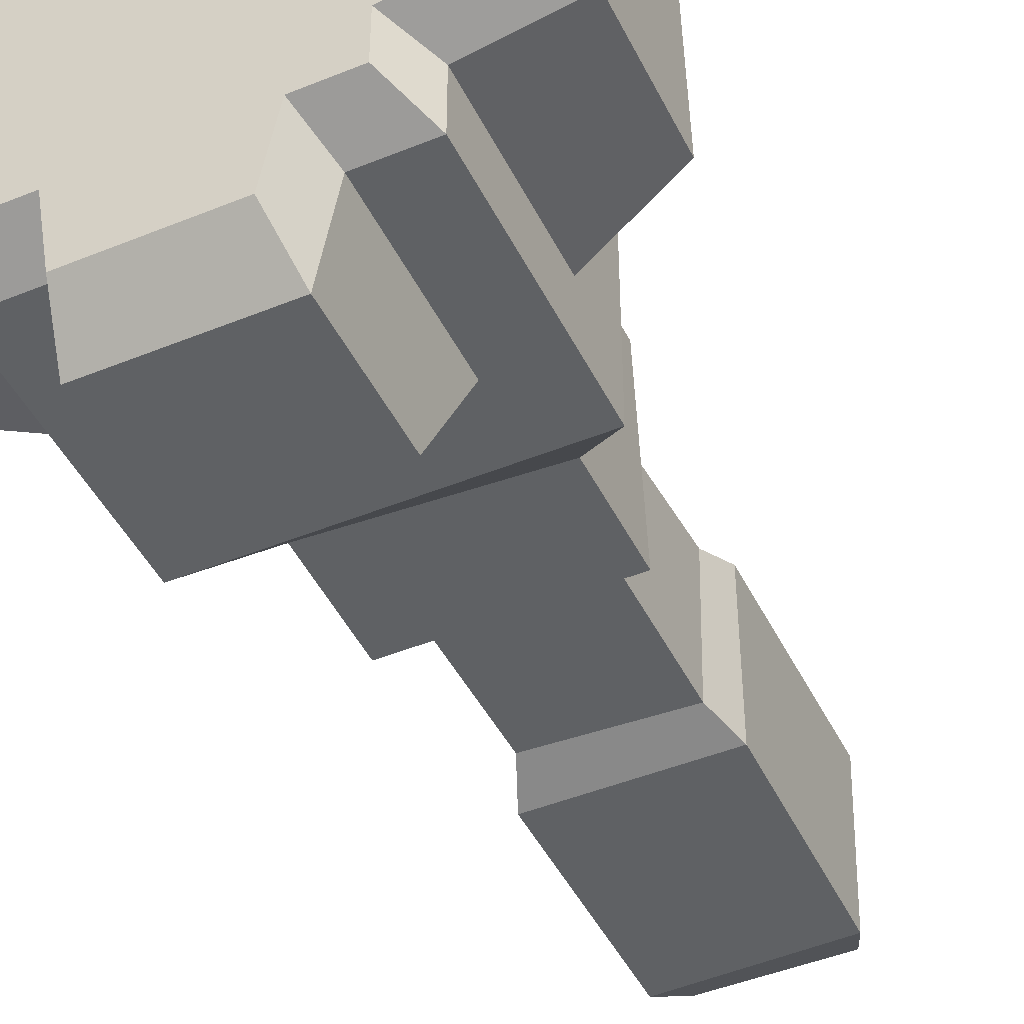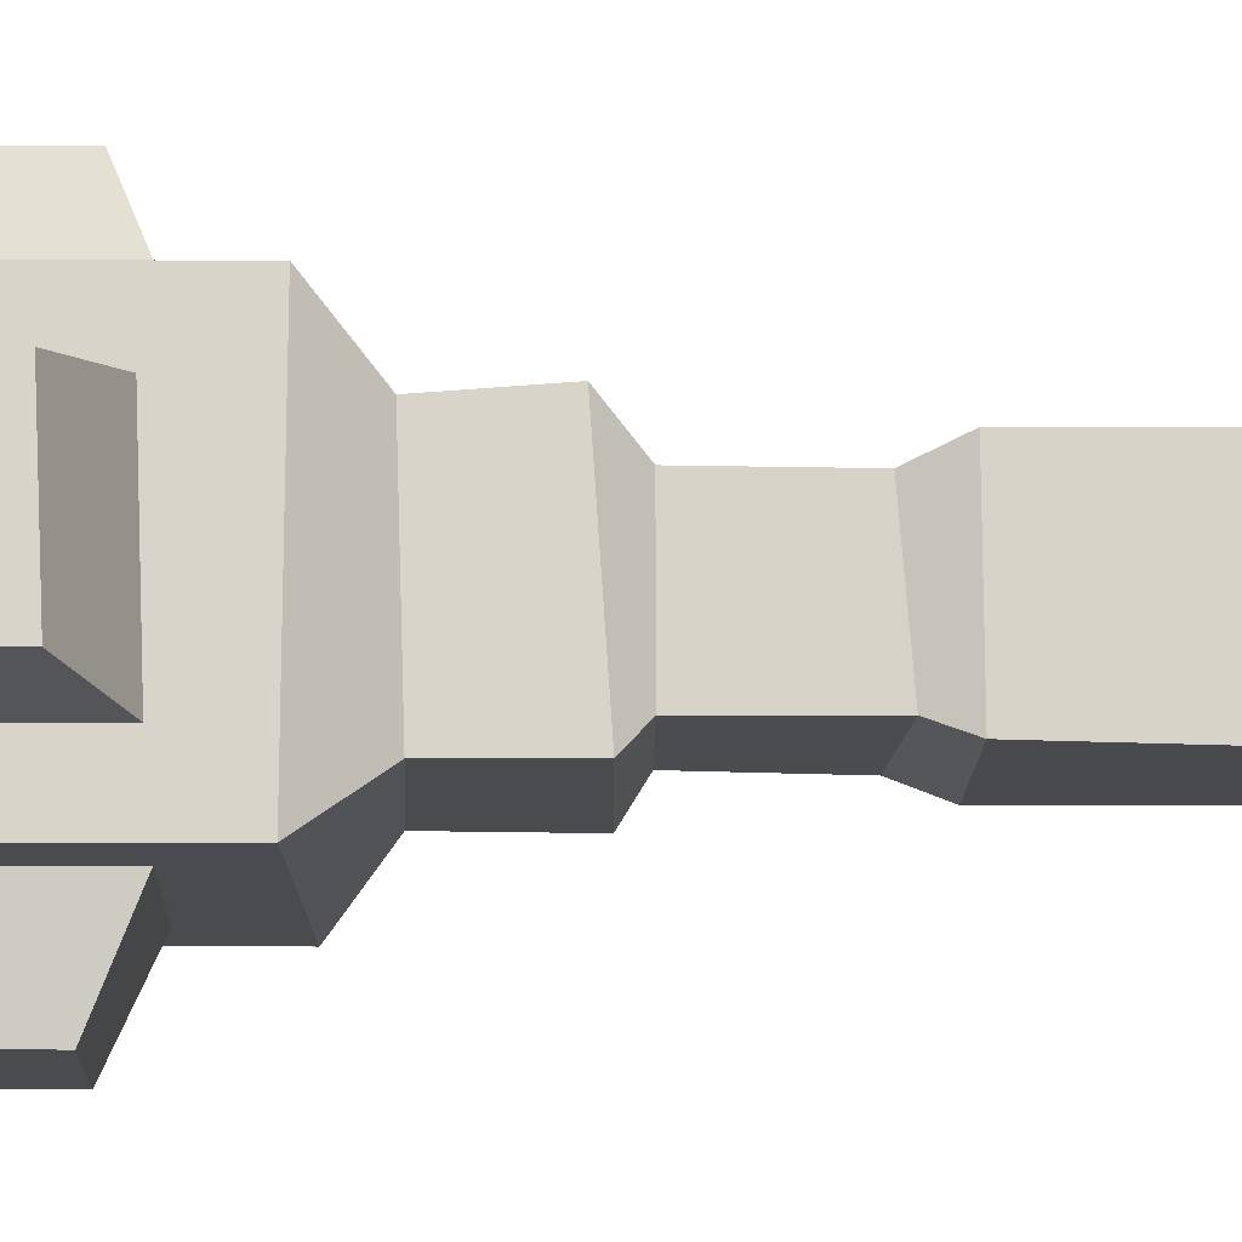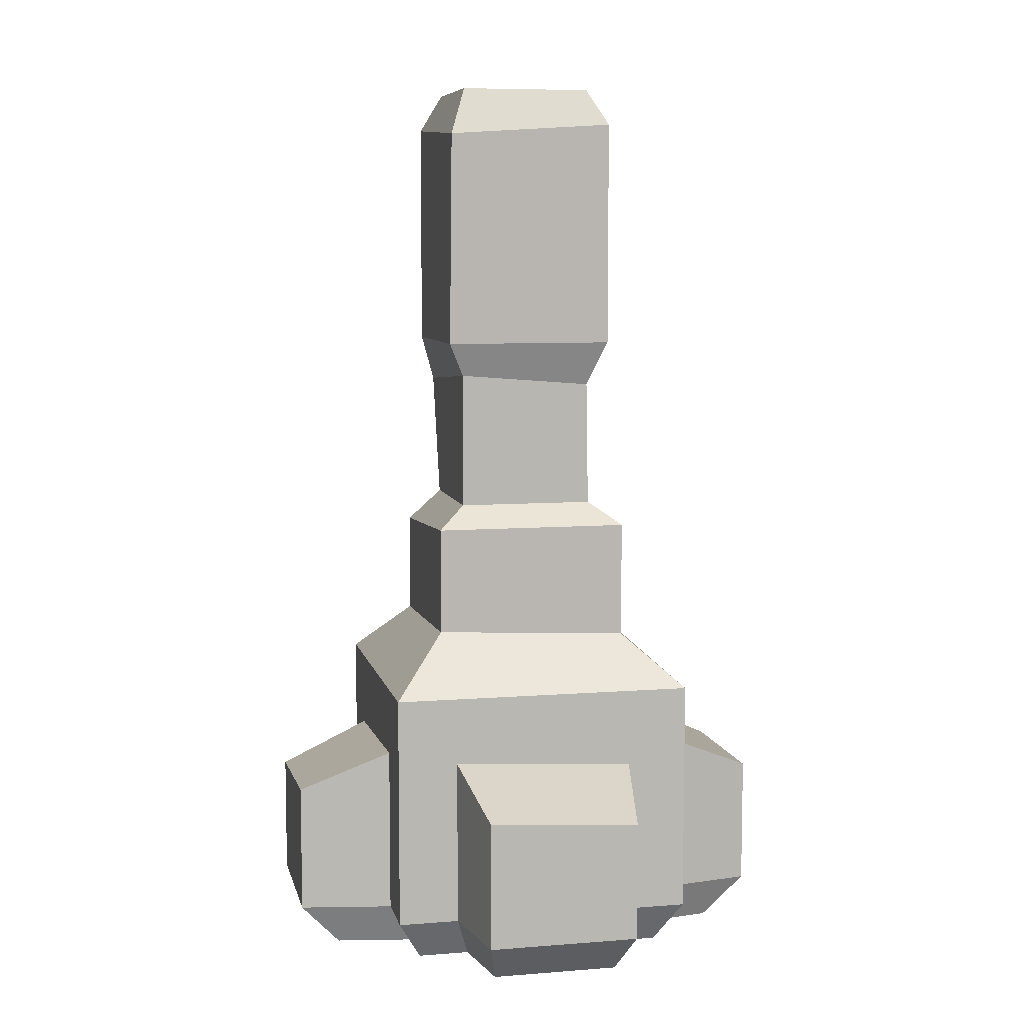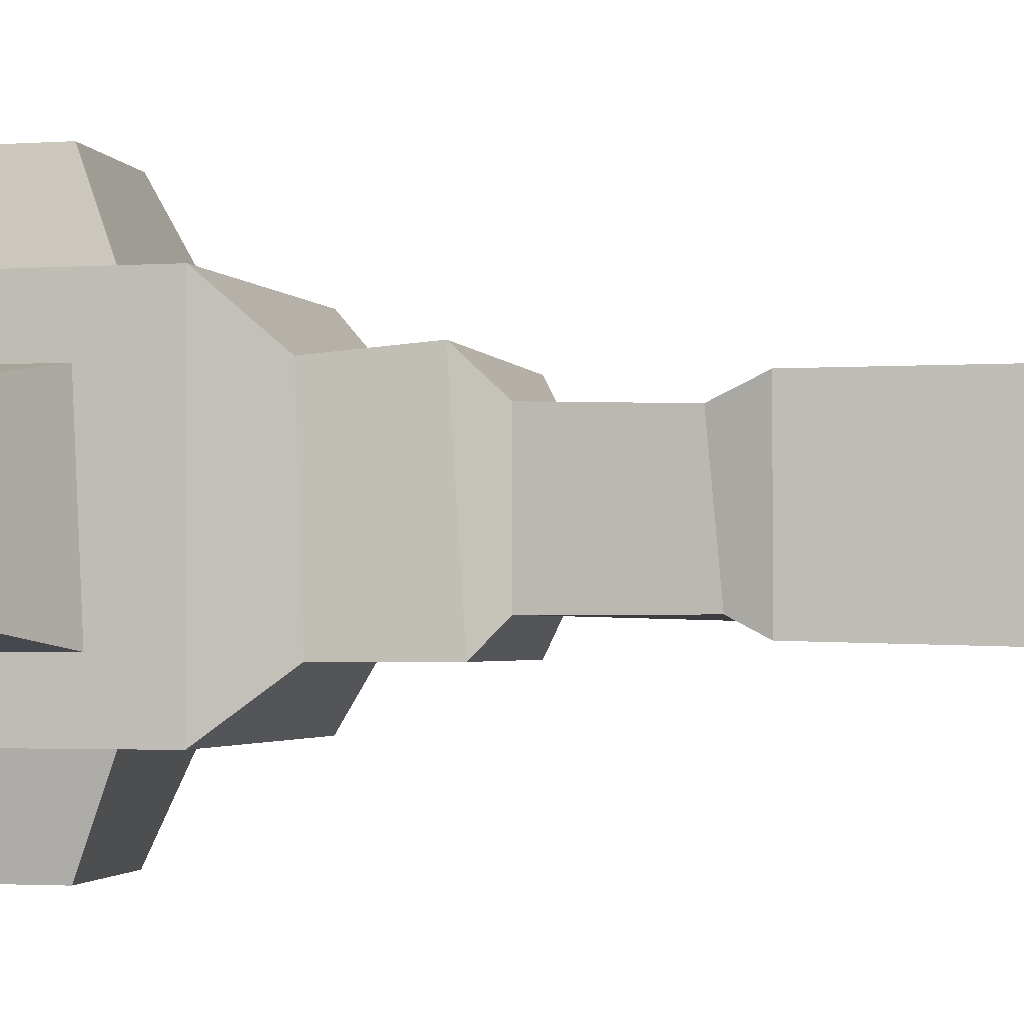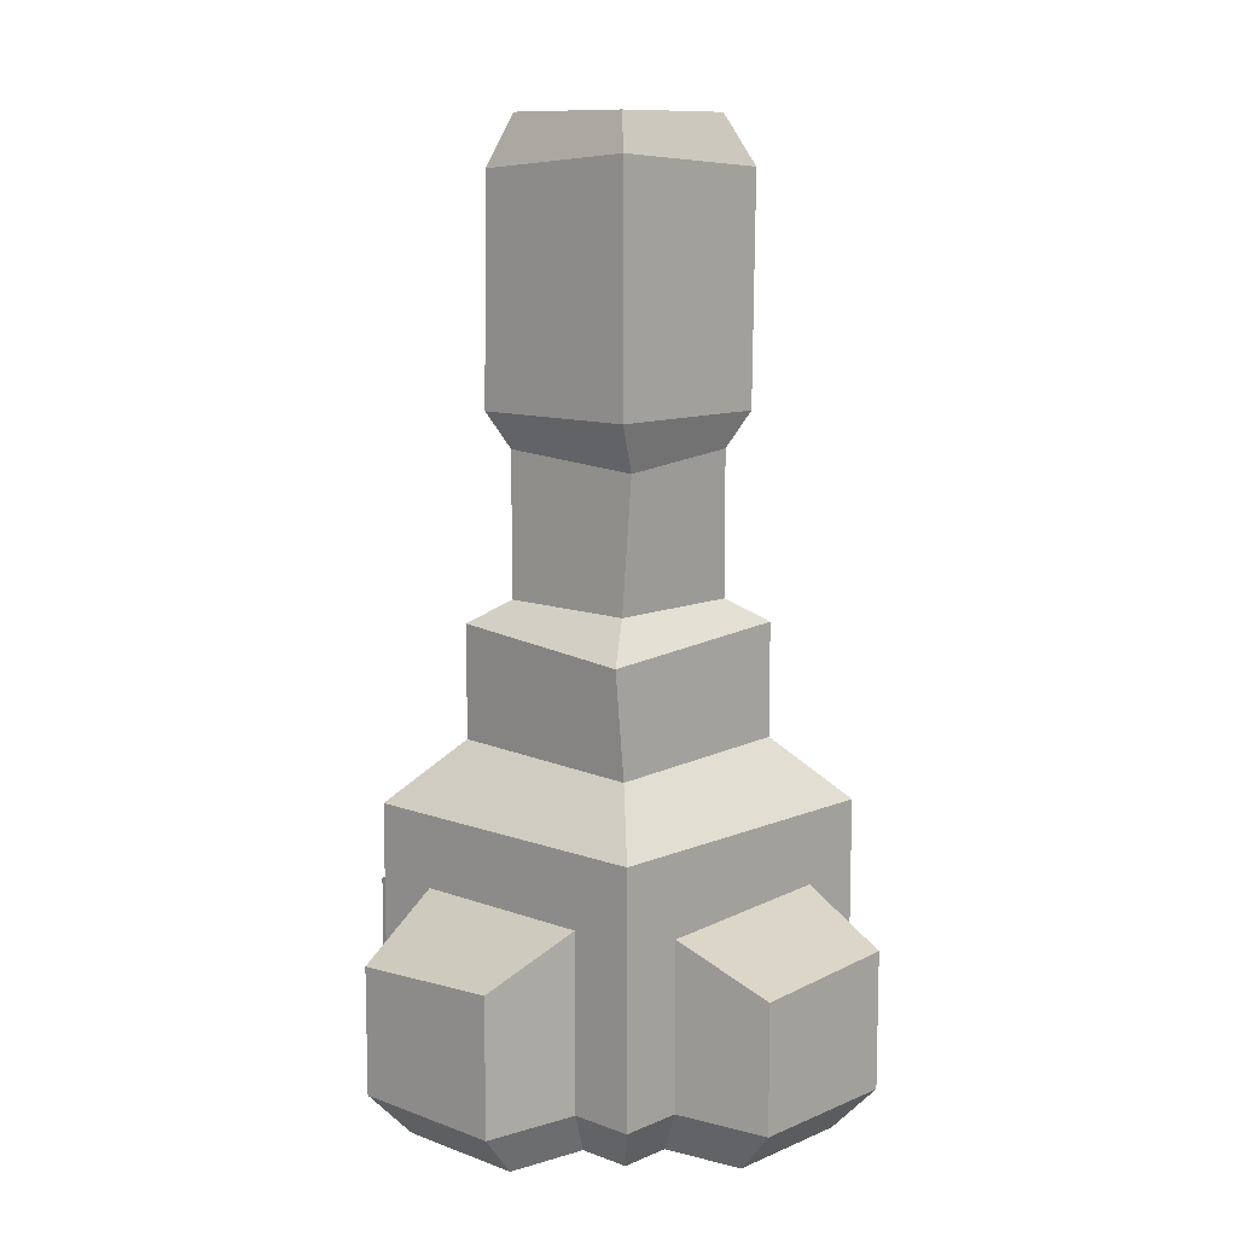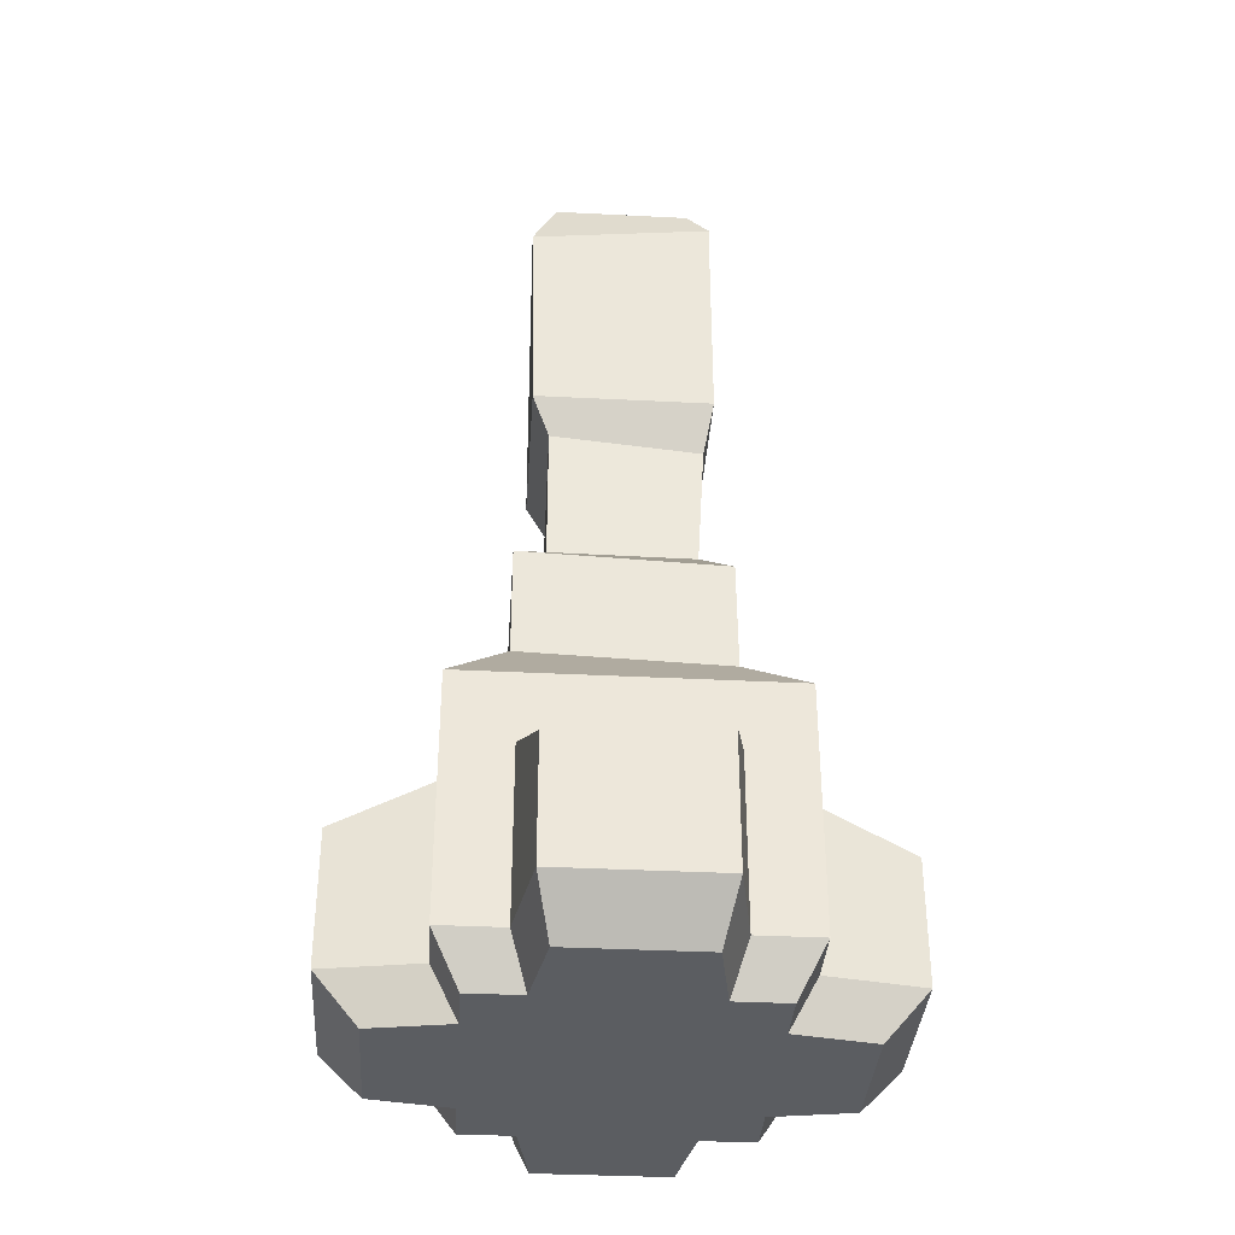
<metadata>
{"format":"obj","ext":"obj","renderer":"f3d","projection":"perspective","resolution":1024,"background":"white","views":[{"elev":-45.5,"azim":25.2,"up":"+Z"},{"elev":-14.3,"azim":89.8,"up":"+Z"},{"elev":7.7,"azim":167.5,"up":"+Y"},{"elev":-2.1,"azim":104.7,"up":"+Z"},{"elev":10.5,"azim":43.1,"up":"+Y"},{"elev":-36.2,"azim":-3.8,"up":"+Y"}]}
</metadata>
<code>
v -13.92 36.8 13.92
v 13.91 35.81 13.9
v -12.59 109.8 10.96
v 12 111.6 12
v -12 111.6 -12
v 11.79 110.1 -12.74
v -13.86 35.47 -13.73
v 13.92 36.8 -13.92
v -21.72 28.3 -21.72
v 21.72 28.3 -21.72
v 21.72 28.3 21.72
v -21.72 28.3 21.72
v -21.72 -5.228 -21.72
v 21.72 -5.228 -21.72
v 21.72 -5.228 21.72
v -21.72 -5.228 21.72
v -9.241 116.7 9.24
v 9.241 116.7 9.24
v 9.241 116.7 -9.24
v -9.241 116.7 -9.24
v -13.92 52.11 -13.92
v -13.92 52.11 13.92
v 13.61 50.13 15.07
v 13.92 52.11 -13.92
v -9.677 55.21 -9.677
v -9.677 55.21 9.677
v 9.677 55.21 9.677
v 9.677 55.21 -9.677
v -9.245 73.17 -10.2
v -9.677 74.68 9.677
v 10.72 73.16 9.126
v 9.677 74.68 -9.677
v -12 79.53 -12
v -12 79.53 12
v 12 79.53 12
v 12 79.53 -12
v -13.03 17.18 -21.72
v 13.03 18.58 -21.72
v 13.03 -5.228 -21.72
v -13.03 -5.228 -21.72
v 21.72 18.58 -13.03
v 21.72 17.31 13.03
v 21.72 -5.228 13.03
v 21.72 -5.228 -13.03
v -13.03 18.58 21.72
v 13.03 18.58 21.72
v -13.03 -5.228 21.72
v 13.03 -5.228 21.72
v -21.72 18.58 -13.03
v -21.72 18.58 13.03
v -21.72 -5.228 -13.03
v -21.72 -5.228 13.03
v -10.74 11.69 -34.83
v 10.74 13.08 -34.83
v 10.74 -5.228 -34.83
v -10.74 -5.228 -34.83
v 34.83 13.08 -10.74
v 34.83 11.82 10.74
v 34.83 -5.228 10.74
v 34.83 -5.228 -10.74
v -10.74 11.76 34.83
v 10.74 13.08 34.83
v -10.74 -5.228 34.83
v 10.74 -5.228 34.83
v -34.83 13.08 -10.74
v -34.83 13.08 10.74
v -34.83 -5.228 -10.74
v -34.83 -5.228 10.74
v 18.16 -11.45 -18.17
v 10.9 -11.45 -18.17
v -0.000191 -11.45 -0.000381
v 18.16 -11.45 -10.9
v 29.13 -11.45 -8.985
v 29.13 -11.45 8.984
v 18.16 -11.45 10.9
v 18.16 -11.45 18.16
v 10.9 -11.45 18.16
v 8.985 -11.45 29.13
v -8.985 -11.45 29.13
v -10.9 -11.45 18.16
v -18.17 -11.45 18.16
v -18.17 -11.45 10.9
v -29.13 -11.45 8.984
v -29.13 -11.45 -8.985
v -18.17 -11.45 -10.9
v -18.17 -11.45 -18.17
v -10.9 -11.45 -18.17
v -8.985 -11.45 -29.13
v 8.985 -11.45 -29.13
f 34 35 4 3
f 17 18 19 20
f 5 6 36 33
f 35 36 6 4
f 33 34 3 5
f 7 8 10 9
f 8 2 11 10
f 2 1 12 11
f 1 7 9 12
f 53 54 55 56
f 57 58 59 60
f 62 61 63 64
f 66 65 67 68
f 3 4 18 17
f 4 6 19 18
f 6 5 20 19
f 5 3 17 20
f 7 1 22 21
f 1 2 23 22
f 2 8 24 23
f 21 24 8 7
f 21 22 26 25
f 22 23 27 26
f 23 24 28 27
f 25 28 24 21
f 25 26 30 29
f 26 27 31 30
f 27 28 32 31
f 29 32 28 25
f 29 30 34 33
f 30 31 35 34
f 31 32 36 35
f 33 36 32 29
f 9 10 38 37
f 10 14 39 38
f 13 9 37 40
f 10 11 42 41
f 11 15 43 42
f 14 10 41 44
f 11 12 45 46
f 12 16 47 45
f 15 11 46 48
f 12 9 49 50
f 9 13 51 49
f 16 12 50 52
f 37 38 54 53
f 38 39 55 54
f 40 37 53 56
f 41 42 58 57
f 42 43 59 58
f 44 41 57 60
f 46 45 61 62
f 45 47 63 61
f 48 46 62 64
f 50 49 65 66
f 49 51 67 65
f 52 50 66 68
f 70 69 71
f 69 72 71
f 72 73 71
f 73 74 71
f 74 75 71
f 75 76 71
f 76 77 71
f 77 78 71
f 78 79 71
f 79 80 71
f 80 81 71
f 81 82 71
f 82 83 71
f 83 84 71
f 84 85 71
f 85 86 71
f 86 87 71
f 87 88 71
f 88 89 71
f 89 70 71
f 39 14 69 70
f 14 44 72 69
f 44 60 73 72
f 60 59 74 73
f 59 43 75 74
f 43 15 76 75
f 15 48 77 76
f 48 64 78 77
f 64 63 79 78
f 63 47 80 79
f 47 16 81 80
f 16 52 82 81
f 52 68 83 82
f 68 67 84 83
f 67 51 85 84
f 51 13 86 85
f 13 40 87 86
f 40 56 88 87
f 56 55 89 88
f 55 39 70 89

</code>
